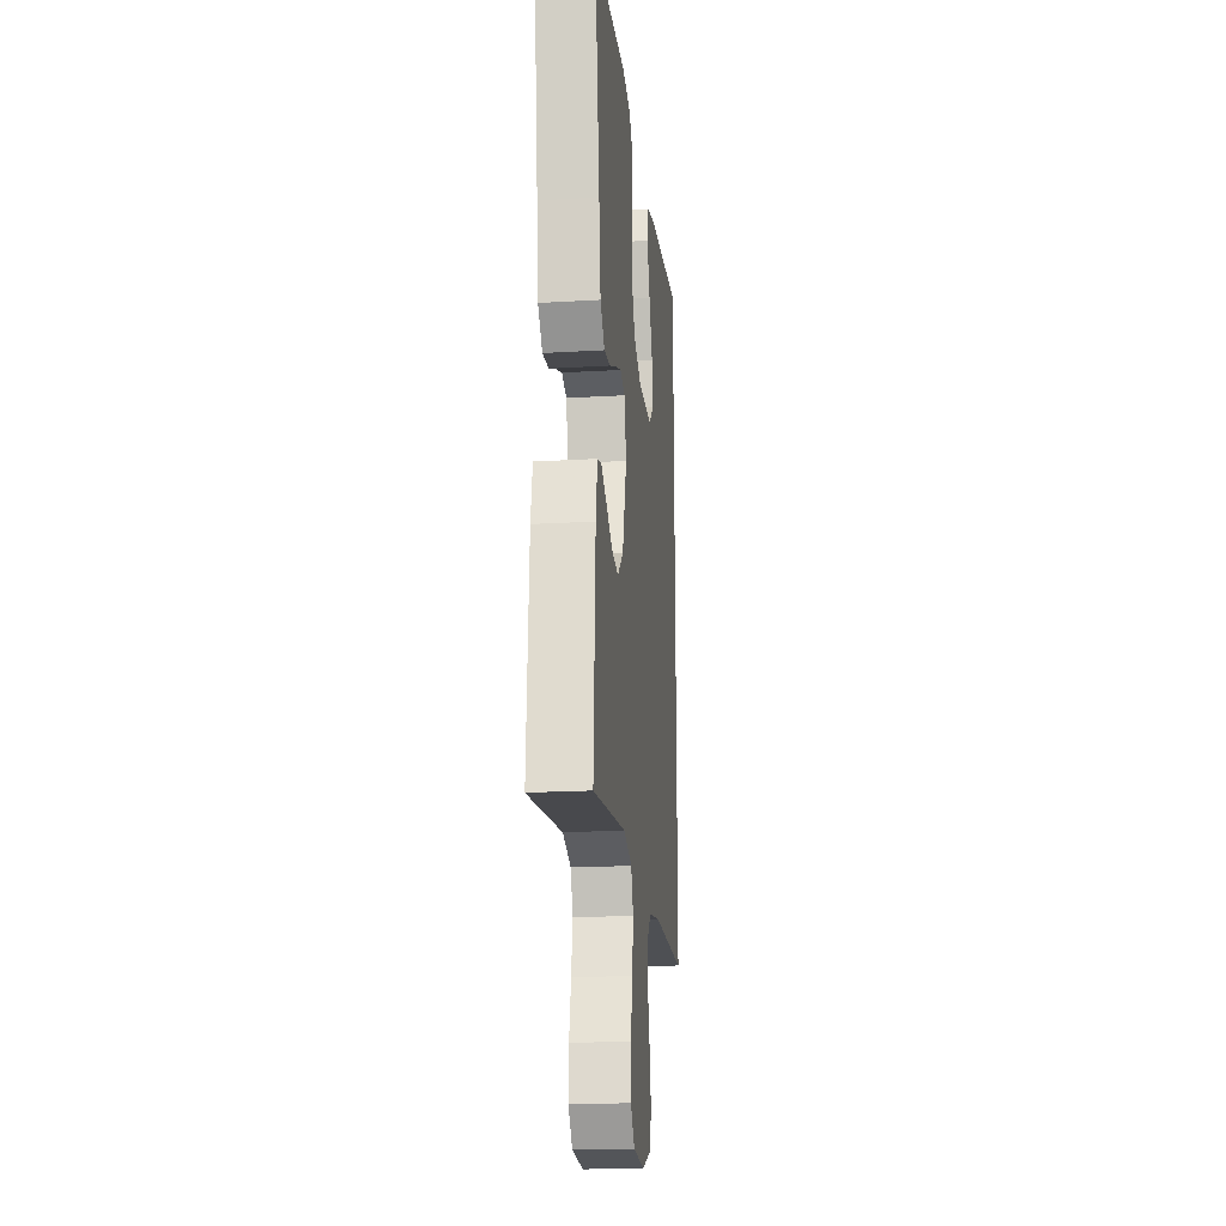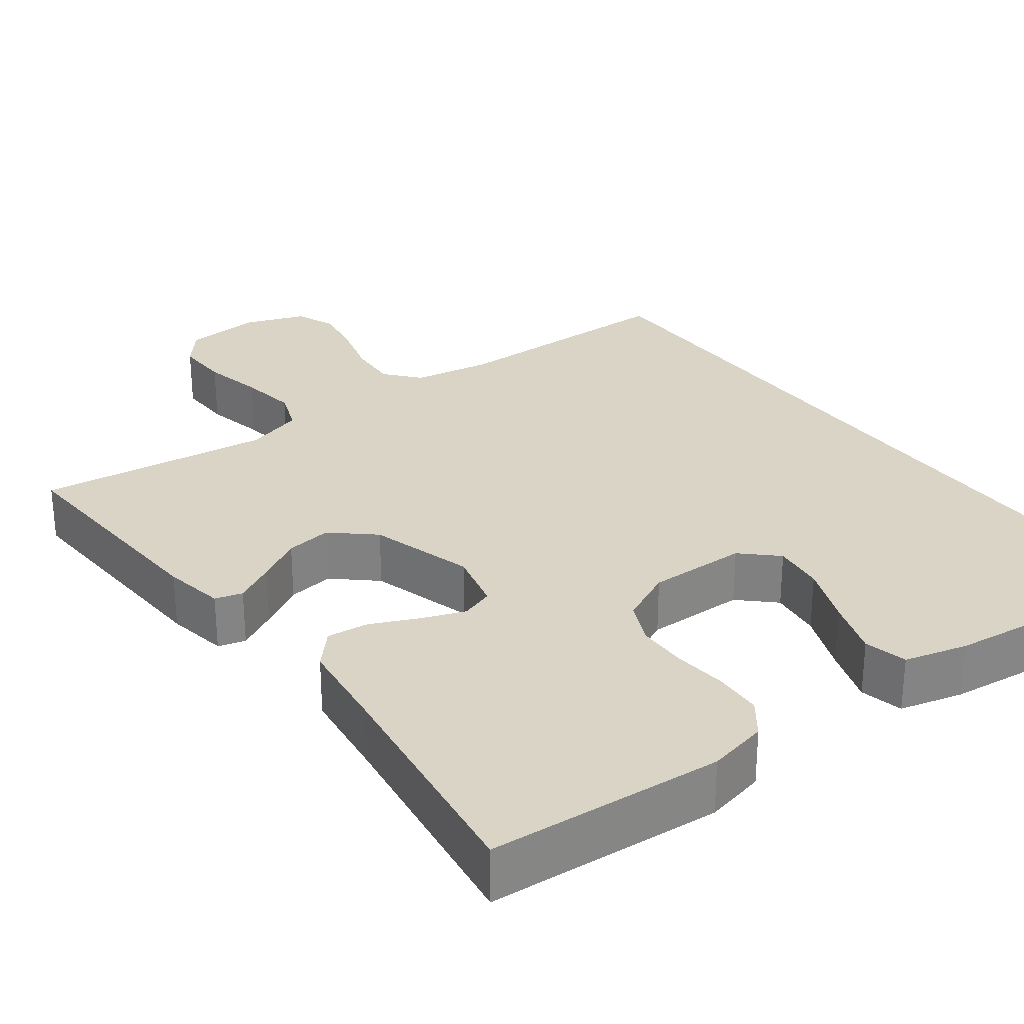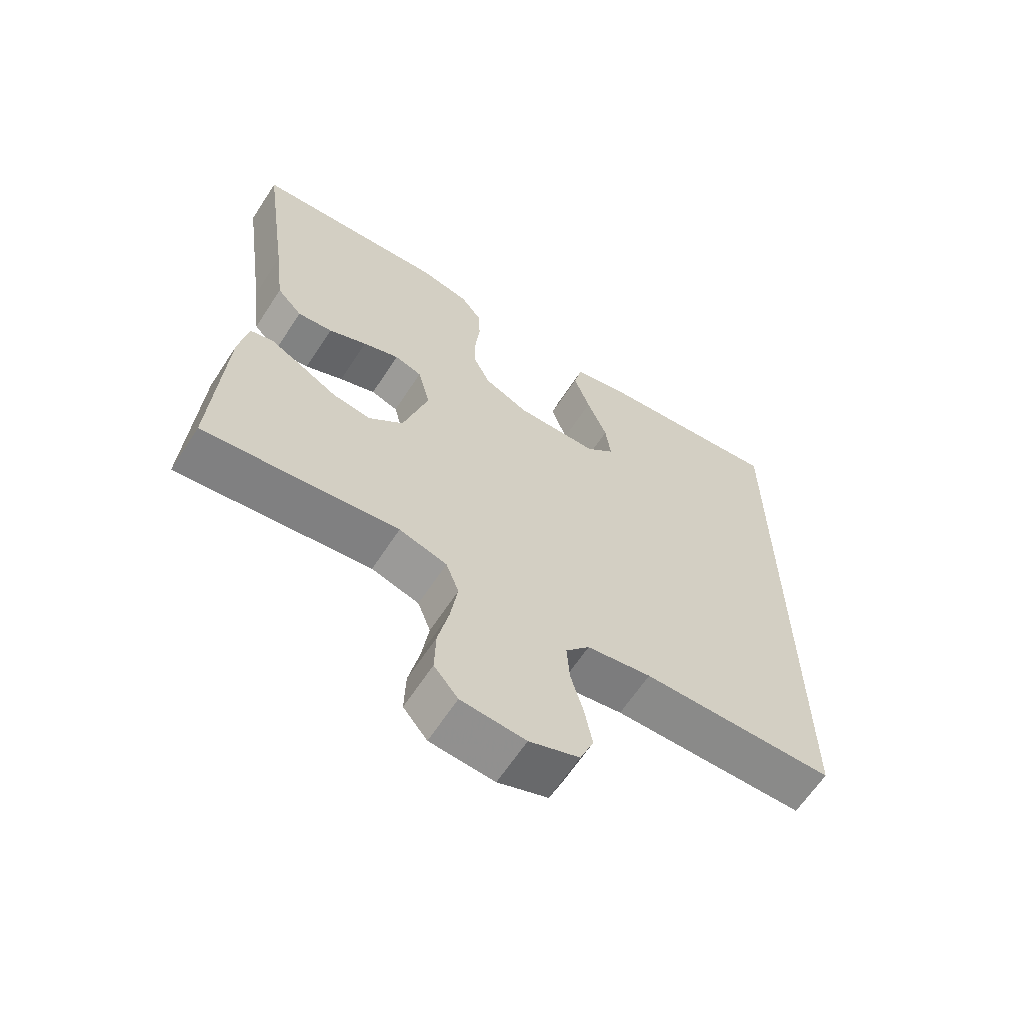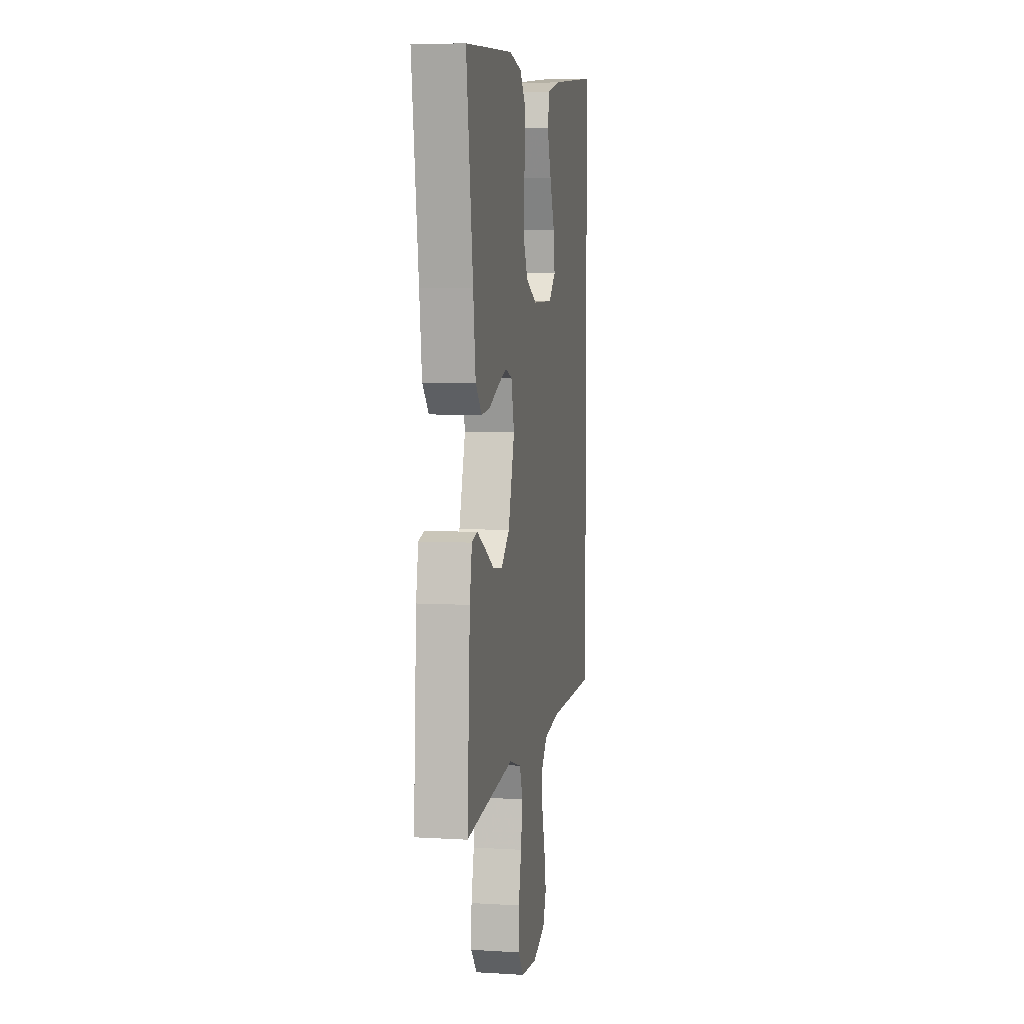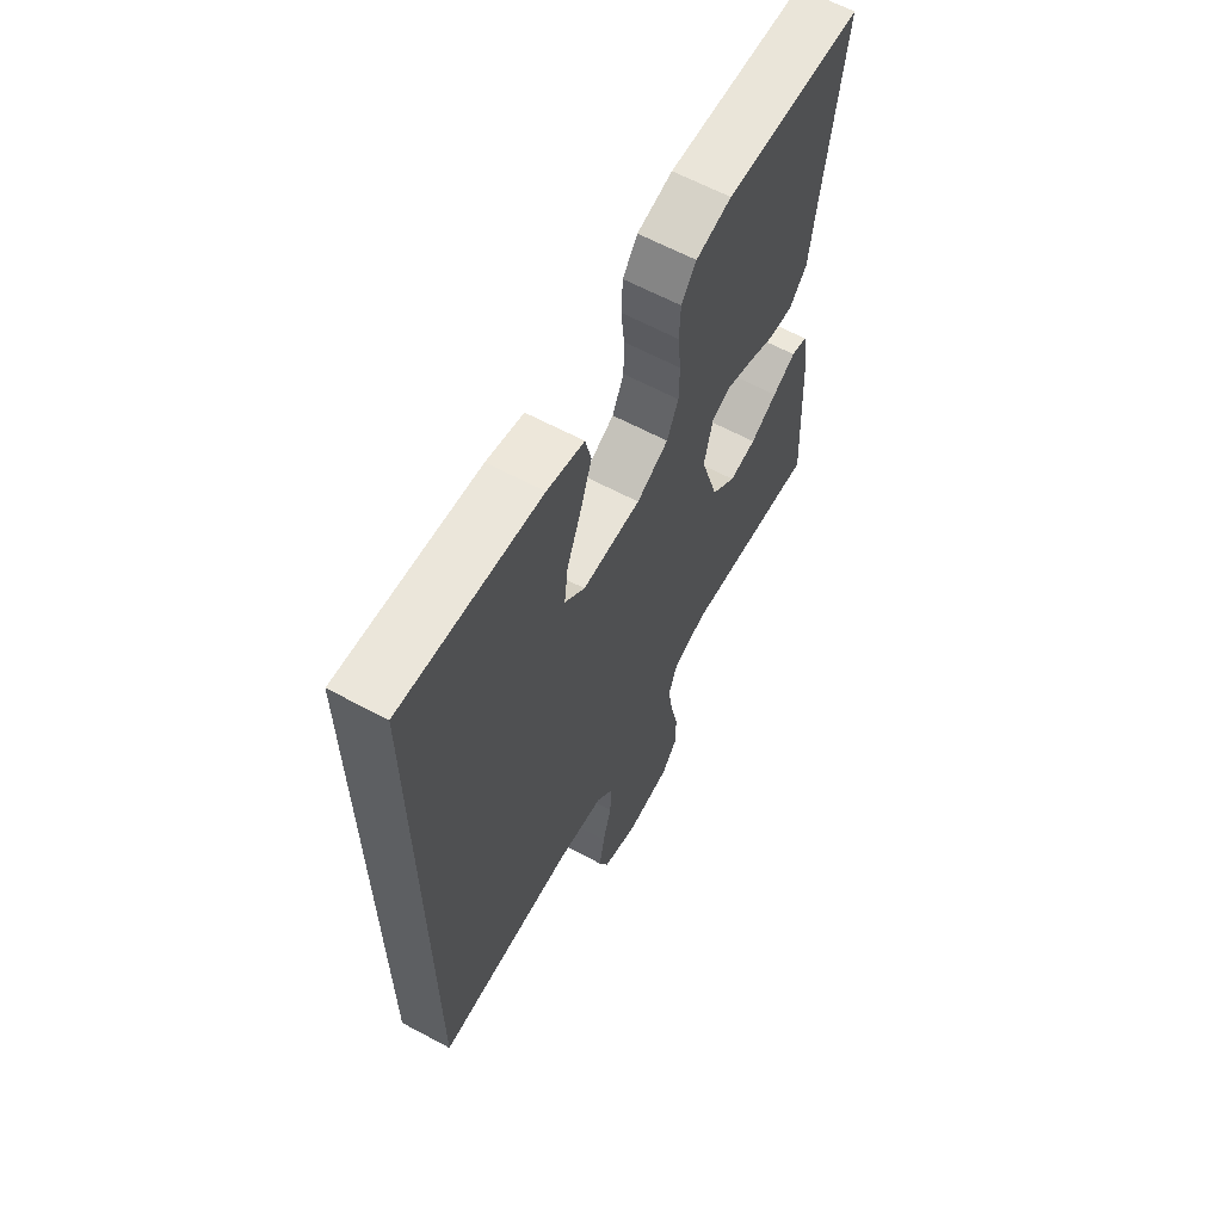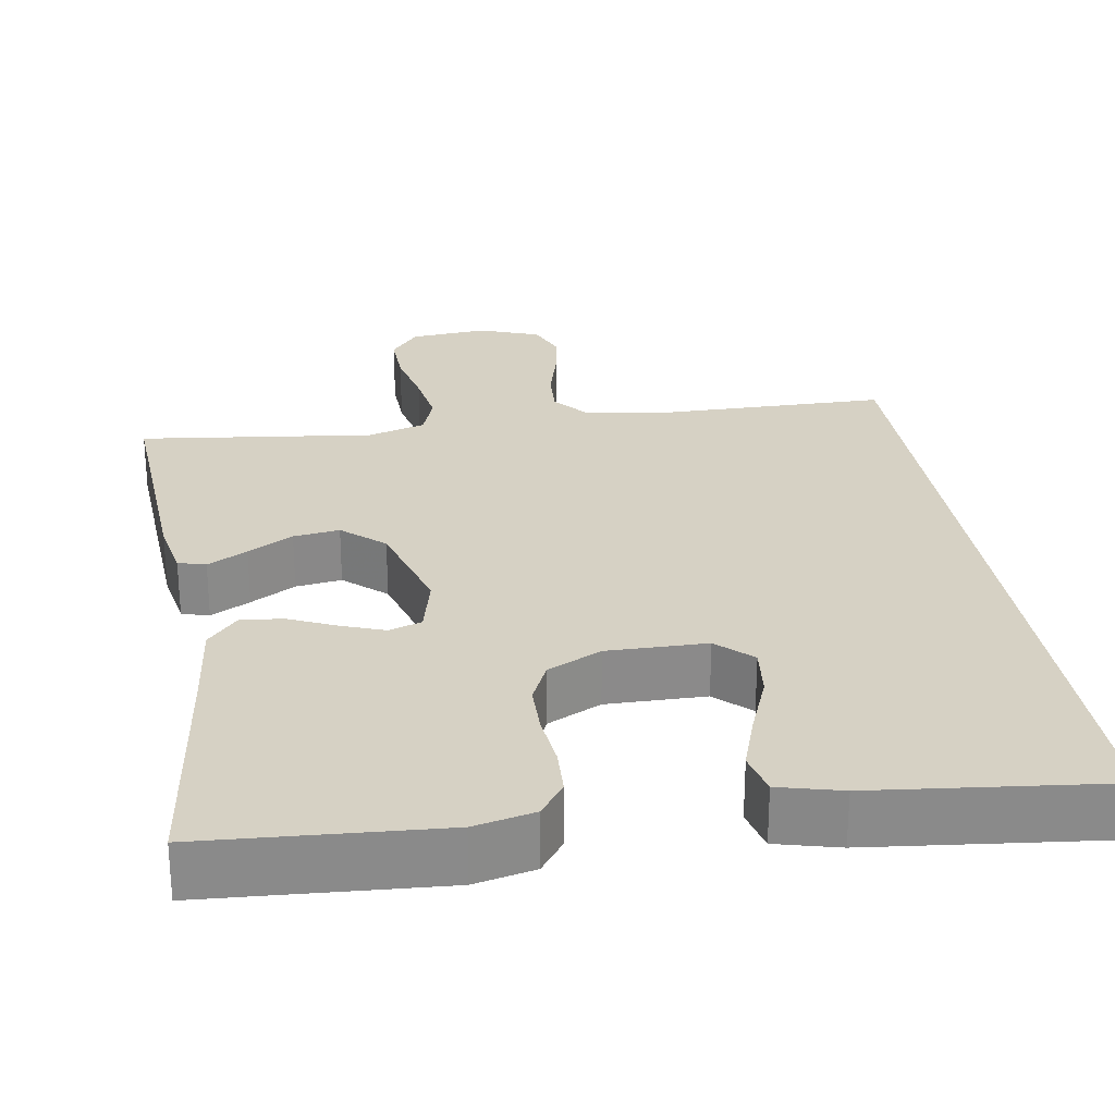
<metadata>
{"format":"obj","ext":"obj","renderer":"f3d","projection":"perspective","resolution":1024,"background":"white","views":[{"elev":-19.7,"azim":-83.7,"up":"+Z"},{"elev":28.9,"azim":-36.8,"up":"+Y"},{"elev":-63.7,"azim":-33.1,"up":"+Z"},{"elev":5.7,"azim":-79.5,"up":"+Z"},{"elev":63.3,"azim":118.4,"up":"+Z"},{"elev":26.8,"azim":-9.4,"up":"+Y"}]}
</metadata>
<code>
v 0.5 0.07 0.551
v 0.5 0.07 -0.467
v 0.2 0.07 -0.471
v 0.1 0.07 -0.488
v 0.063 0.07 -0.532
v 0.067 0.07 -0.594
v 0.086 0.07 -0.663
v 0.098 0.07 -0.729
v 0.077 0.07 -0.781
v 0 0.07 -0.81
v -0.099 0.07 -0.802
v -0.136 0.07 -0.757
v -0.134 0.07 -0.688
v -0.117 0.07 -0.61
v -0.106 0.07 -0.538
v -0.126 0.07 -0.484
v -0.2 0.07 -0.462
v -0.5 0.07 -0.5
v -0.483 0.07 -0.2
v -0.469 0.07 -0.122
v -0.434 0.07 -0.112
v -0.383 0.07 -0.139
v -0.325 0.07 -0.172
v -0.266 0.07 -0.18
v -0.213 0.07 -0.133
v -0.174 0.07 0
v -0.193 0.07 0.077
v -0.235 0.07 0.091
v -0.291 0.07 0.07
v -0.35 0.07 0.043
v -0.404 0.07 0.037
v -0.443 0.07 0.08
v -0.458 0.07 0.2
v -0.5 0.07 0.5
v -0.2 0.07 0.521
v -0.123 0.07 0.504
v -0.091 0.07 0.461
v -0.088 0.07 0.4
v -0.095 0.07 0.332
v -0.094 0.07 0.267
v -0.069 0.07 0.213
v 0 0.07 0.18
v 0.127 0.07 0.182
v 0.171 0.07 0.224
v 0.163 0.07 0.29
v 0.132 0.07 0.368
v 0.107 0.07 0.441
v 0.12 0.07 0.496
v 0.2 0.07 0.517
v 0.5 0 0.551
v 0.5 0 -0.467
v 0.2 0 -0.471
v 0.1 0 -0.488
v 0.063 0 -0.532
v 0.067 0 -0.594
v 0.086 0 -0.663
v 0.098 0 -0.729
v 0.077 0 -0.781
v 0 0 -0.81
v -0.099 0 -0.802
v -0.136 0 -0.757
v -0.134 0 -0.688
v -0.117 0 -0.61
v -0.106 0 -0.538
v -0.126 0 -0.484
v -0.2 0 -0.462
v -0.5 0 -0.5
v -0.483 0 -0.2
v -0.469 0 -0.122
v -0.434 0 -0.112
v -0.383 0 -0.139
v -0.325 0 -0.172
v -0.266 0 -0.18
v -0.213 0 -0.133
v -0.174 0 0
v -0.193 0 0.077
v -0.235 0 0.091
v -0.291 0 0.07
v -0.35 0 0.043
v -0.404 0 0.037
v -0.443 0 0.08
v -0.458 0 0.2
v -0.5 0 0.5
v -0.2 0 0.521
v -0.123 0 0.504
v -0.091 0 0.461
v -0.088 0 0.4
v -0.095 0 0.332
v -0.094 0 0.267
v -0.069 0 0.213
v 0 0 0.18
v 0.127 0 0.182
v 0.171 0 0.224
v 0.163 0 0.29
v 0.132 0 0.368
v 0.107 0 0.441
v 0.12 0 0.496
v 0.2 0 0.517
f 49 1 2
f 48 49 2
f 47 48 2
f 46 47 2
f 45 46 2
f 44 45 2
f 43 44 2 3
f 42 43 3 4
f 41 42 4 5
f 40 41 5 6
f 37 38 39
f 36 37 39
f 35 36 39
f 34 35 39
f 33 34 39
f 33 39 40
f 32 33 40
f 31 32 40
f 30 31 40
f 29 30 40
f 28 29 40
f 27 28 40
f 26 27 40 6
f 21 22 23
f 20 21 23
f 19 20 23
f 18 19 23
f 17 18 23
f 16 17 23 24
f 12 13 14
f 11 12 14
f 10 11 14
f 9 10 14
f 8 9 14
f 7 8 14
f 6 7 14
f 6 14 15
f 6 15 16
f 26 6 16
f 25 26 16
f 16 24 25
f 51 50 98
f 51 98 97
f 51 97 96
f 51 96 95
f 51 95 94
f 51 94 93
f 52 51 93 92
f 53 52 92 91
f 54 53 91 90
f 55 54 90 89
f 88 87 86
f 88 86 85
f 88 85 84
f 88 84 83
f 88 83 82
f 89 88 82
f 89 82 81
f 89 81 80
f 89 80 79
f 89 79 78
f 89 78 77
f 89 77 76
f 55 89 76 75
f 72 71 70
f 72 70 69
f 72 69 68
f 72 68 67
f 72 67 66
f 73 72 66 65
f 63 62 61
f 63 61 60
f 63 60 59
f 63 59 58
f 63 58 57
f 63 57 56
f 63 56 55
f 64 63 55
f 65 64 55
f 65 55 75
f 65 75 74
f 74 73 65
f 1 50 51 2
f 2 51 52 3
f 3 52 53 4
f 4 53 54 5
f 5 54 55 6
f 6 55 56 7
f 7 56 57 8
f 8 57 58 9
f 9 58 59 10
f 10 59 60 11
f 11 60 61 12
f 12 61 62 13
f 13 62 63 14
f 14 63 64 15
f 15 64 65 16
f 16 65 66 17
f 17 66 67 18
f 18 67 68 19
f 19 68 69 20
f 20 69 70 21
f 21 70 71 22
f 22 71 72 23
f 23 72 73 24
f 24 73 74 25
f 25 74 75 26
f 26 75 76 27
f 27 76 77 28
f 28 77 78 29
f 29 78 79 30
f 30 79 80 31
f 31 80 81 32
f 32 81 82 33
f 33 82 83 34
f 34 83 84 35
f 35 84 85 36
f 36 85 86 37
f 37 86 87 38
f 38 87 88 39
f 39 88 89 40
f 40 89 90 41
f 41 90 91 42
f 42 91 92 43
f 43 92 93 44
f 44 93 94 45
f 45 94 95 46
f 46 95 96 47
f 47 96 97 48
f 48 97 98 49
f 49 98 50 1

</code>
